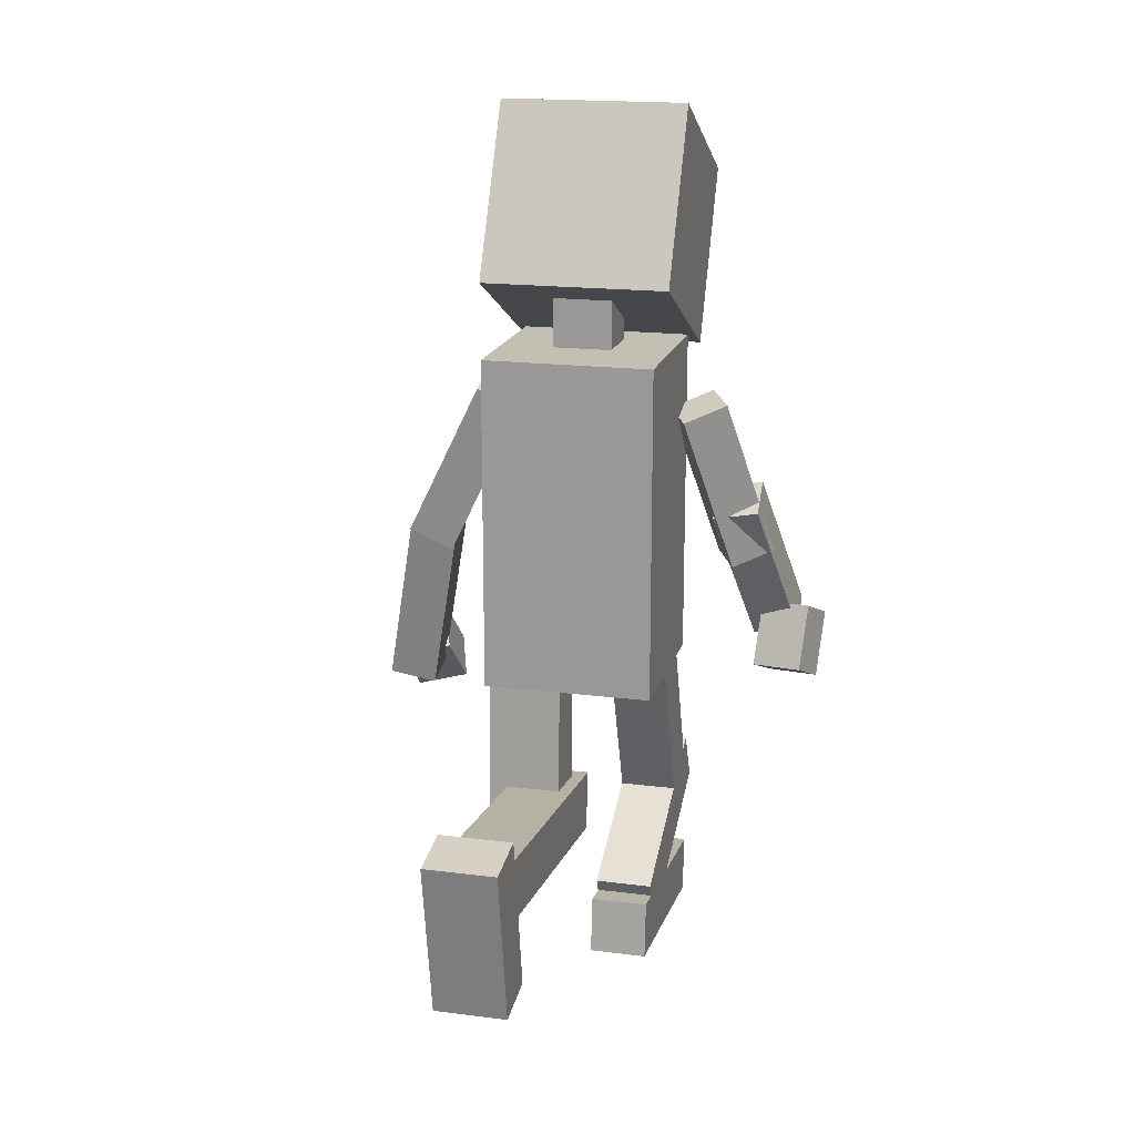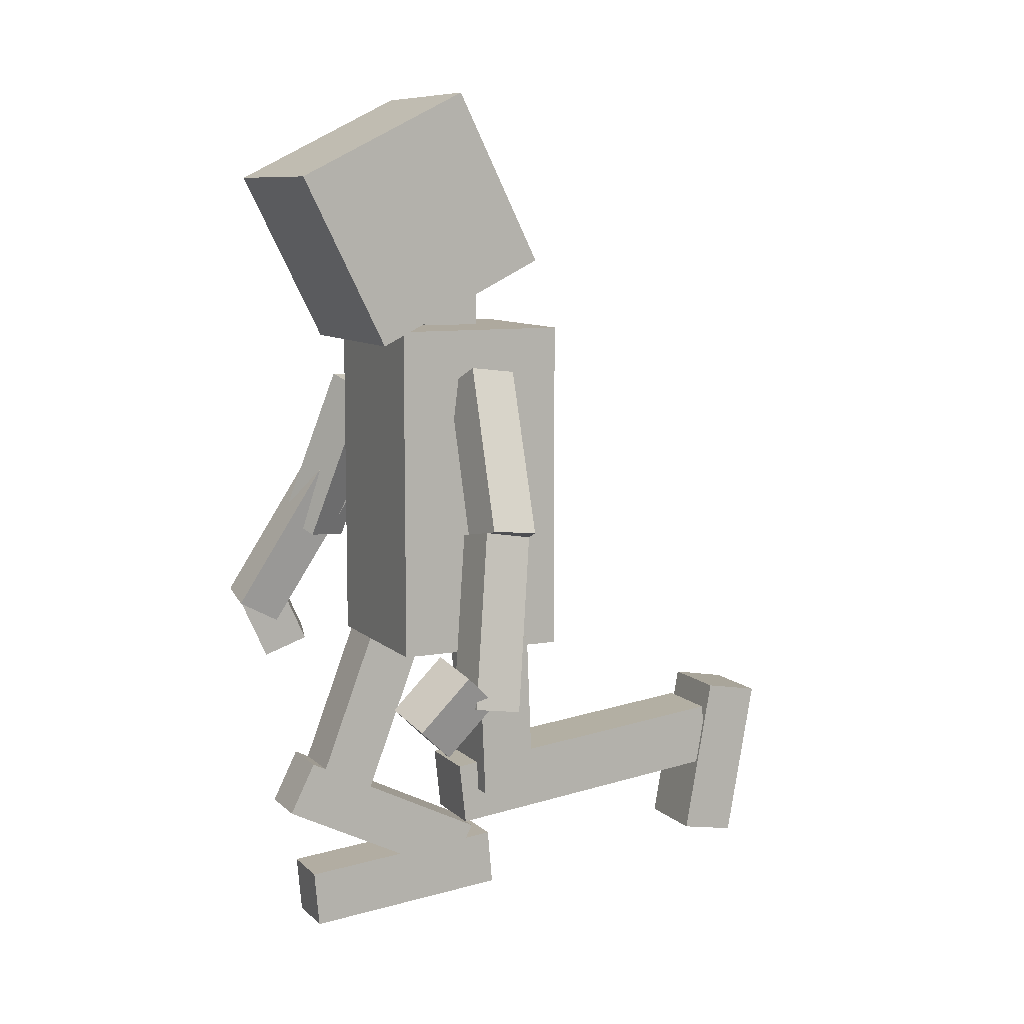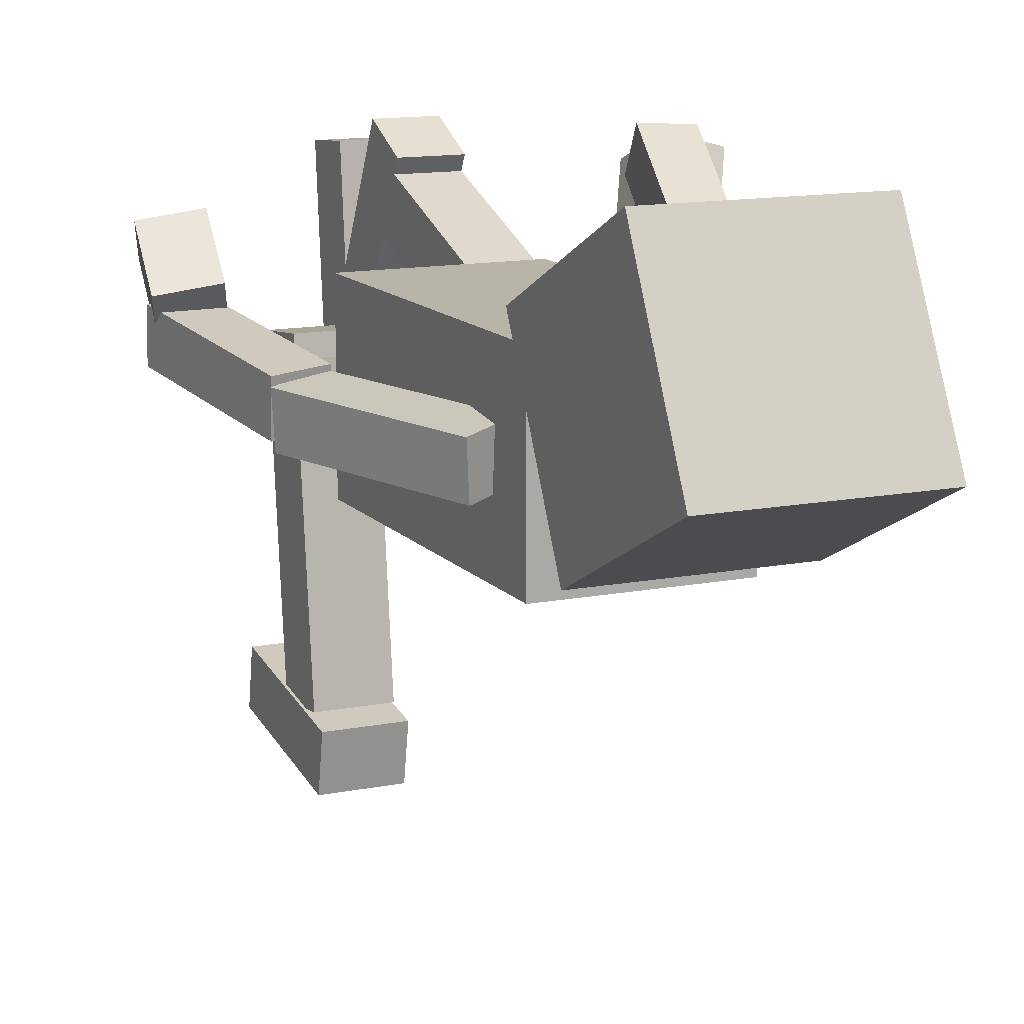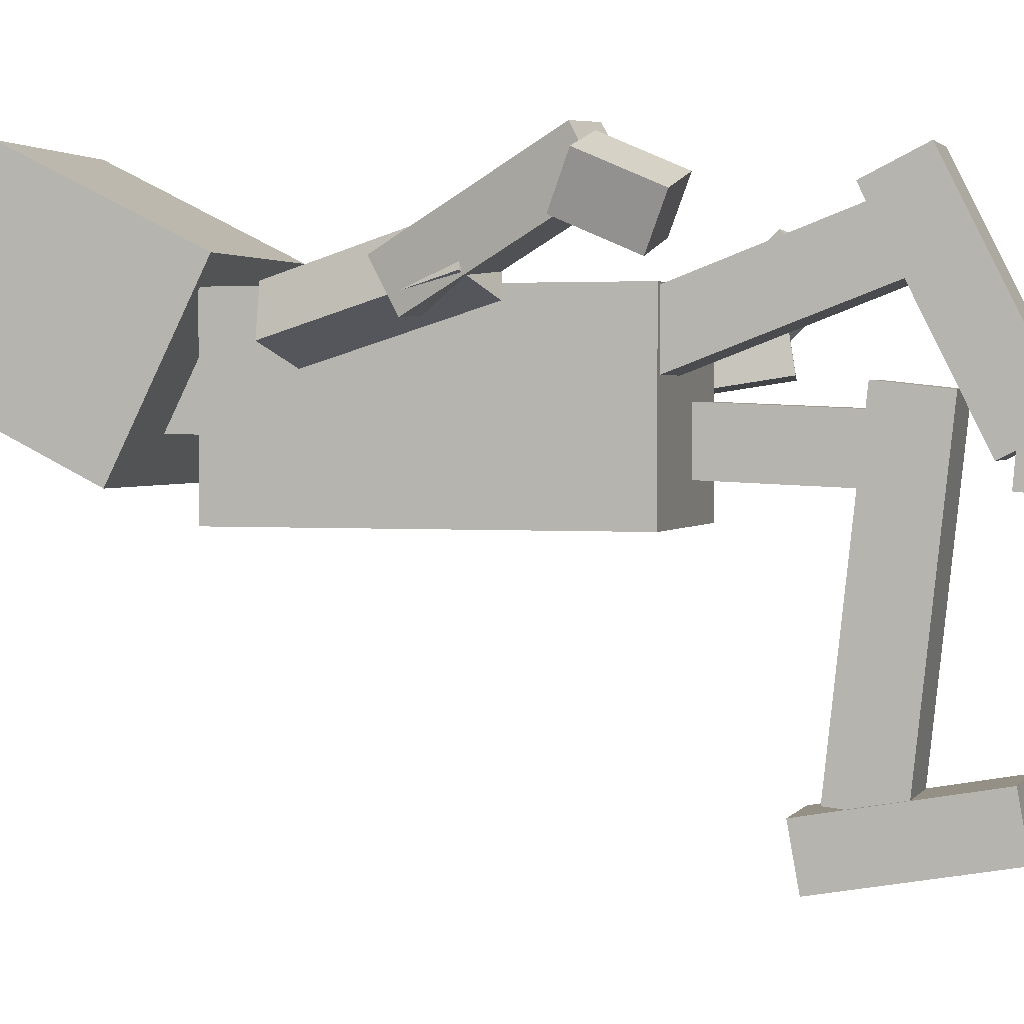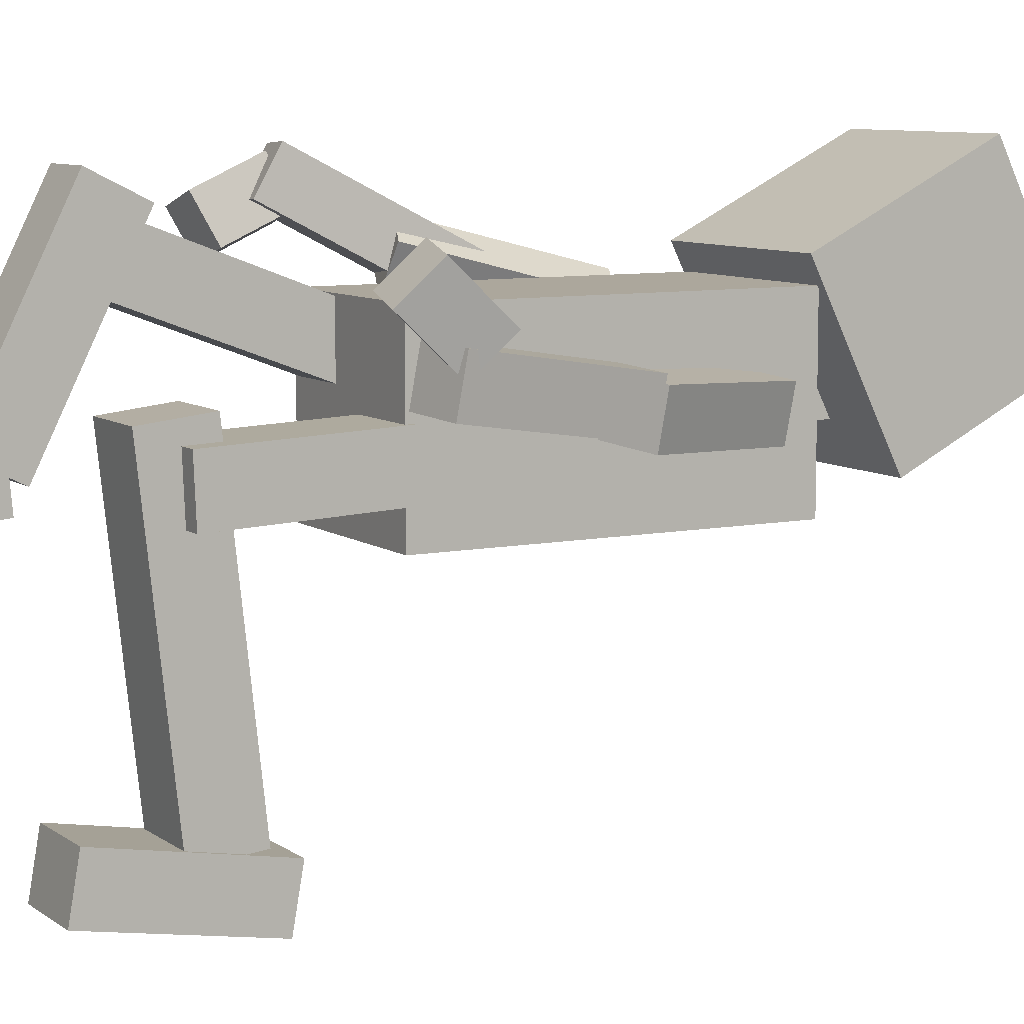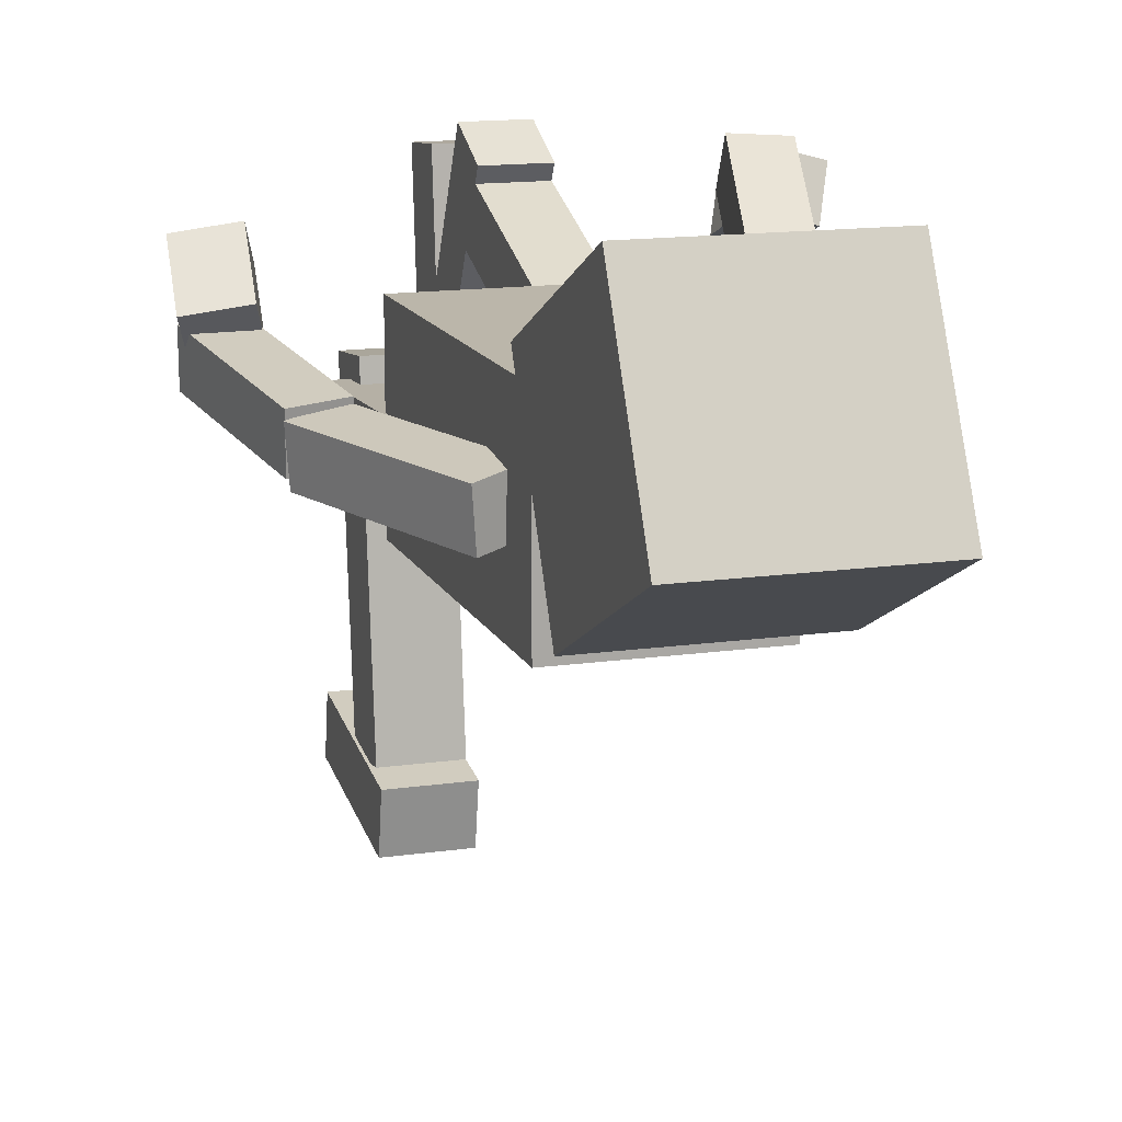
<metadata>
{"format":"obj","ext":"obj","renderer":"f3d","projection":"perspective","resolution":1024,"background":"white","views":[{"elev":17.8,"azim":-166.0,"up":"+Y"},{"elev":9.0,"azim":64.6,"up":"+Y"},{"elev":13.1,"azim":155.5,"up":"+Z"},{"elev":2.0,"azim":-73.1,"up":"+Z"},{"elev":8.4,"azim":60.6,"up":"+Z"},{"elev":14.1,"azim":162.3,"up":"+Z"}]}
</metadata>
<code>
o Cube.015_Cube.026
v -2.3 -1.208 1.268
v -2.332 -0.7203 1.48
v -2.724 -0.6983 1.371
v -2.692 -1.186 1.159
v -2.202 -1.061 0.944
v -2.233 -0.5731 1.156
v -2.626 -0.5511 1.047
v -2.594 -1.039 0.8348
f 1 2 3 4
f 5 8 7 6
f 1 5 6 2
f 2 6 7 3
f 3 7 8 4
f 5 1 4 8
o Cube.014_Cube.025
v -2.202 0.02766 1.116
v -2.371 -0.01461 0.7913
v -2.058 -0.1427 0.6446
v -1.889 -0.1005 0.9691
v -1.853 1.273 0.7714
v -2.022 1.231 0.4469
v -1.71 1.103 0.3002
v -1.54 1.145 0.6247
f 9 10 11 12
f 13 16 15 14
f 9 13 14 10
f 10 14 15 11
f 11 15 16 12
f 13 9 12 16
o Cube.013_Cube.024
v -2.507 -0.6289 1.517
v -2.523 -0.8045 1.193
v -2.161 -0.8748 1.214
v -2.146 -0.6992 1.537
v -2.247 0.52 0.8807
v -2.263 0.3444 0.5571
v -1.902 0.2741 0.5774
v -1.886 0.4497 0.901
f 17 18 19 20
f 21 24 23 22
f 17 21 22 18
f 18 22 23 19
f 19 23 24 20
f 21 17 20 24
o Cube.011_Cube.022
v 0.6668 -1.051 0.4385
v 0.635 -1.433 0.808
v 0.2426 -1.341 0.8701
v 0.2744 -0.9582 0.5006
v 0.7651 -0.8079 0.6984
v 0.7334 -1.191 1.068
v 0.341 -1.098 1.13
v 0.3727 -0.7154 0.7605
f 25 26 27 28
f 29 32 31 30
f 25 29 30 26
f 26 30 31 27
f 27 31 32 28
f 29 25 28 32
o Cube.010_Cube.021
v 0.6984 -1.128 0.2511
v 0.7143 -1.066 0.6141
v 0.3531 -1.134 0.6415
v 0.3372 -1.195 0.2785
v 0.439 0.1692 0.0432
v 0.4549 0.2305 0.4062
v 0.09376 0.1627 0.4335
v 0.07781 0.1013 0.07054
f 33 34 35 36
f 37 40 39 38
f 33 37 38 34
f 34 38 39 35
f 35 39 40 36
f 37 33 36 40
o Cube.009_Cube.020
v 0.4246 0.1918 -0.01587
v 0.4612 0.2384 0.3478
v 0.1333 0.07903 0.4013
v 0.09666 0.03248 0.03755
v -0.1713 1.387 -0.1088
v -0.1346 1.433 0.2549
v -0.4626 1.274 0.3083
v -0.4992 1.228 -0.05541
f 41 42 43 44
f 45 48 47 46
f 41 45 46 42
f 42 46 47 43
f 43 47 48 44
f 45 41 44 48
o Cube.008_Cube.019
v -1.147 -2.706 -0.3317
v -1.147 -3.146 -0.3711
v -1.588 -3.146 -0.3711
v -1.588 -2.706 -0.3317
v -1.147 -2.849 1.266
v -1.147 -3.289 1.227
v -1.588 -3.289 1.227
v -1.588 -2.849 1.266
f 49 50 51 52
f 53 56 55 54
f 49 53 54 50
f 50 54 55 51
f 51 55 56 52
f 53 49 52 56
o Cube.007_Cube.018
v -1.147 -2.619 -0.1778
v -1.147 -3.014 0.01991
v -1.588 -3.014 0.01991
v -1.588 -2.619 -0.1778
v -1.147 -1.901 1.257
v -1.147 -2.295 1.454
v -1.588 -2.295 1.454
v -1.588 -1.901 1.257
f 57 58 59 60
f 61 64 63 62
f 57 61 62 58
f 58 62 63 59
f 59 63 64 60
f 61 57 60 64
o Cube.006_Cube.017
v -1.147 -2.269 0.7974
v -1.147 -2.112 1.21
v -1.588 -2.112 1.21
v -1.588 -2.269 0.7974
v -1.147 -0.7697 0.2264
v -1.147 -0.6125 0.6391
v -1.588 -0.6125 0.6391
v -1.588 -0.7697 0.2264
f 65 66 67 68
f 69 72 71 70
f 65 69 70 66
f 66 70 71 67
f 67 71 72 68
f 69 65 68 72
o Cube.005_Cube.016
v -0.4279 -2.735 -2.325
v -0.4279 -2.66 -1.903
v -0.9907 -2.66 -1.903
v -0.9907 -2.735 -2.325
v -0.4279 -1.499 -2.546
v -0.4279 -1.424 -2.124
v -0.9907 -1.424 -2.124
v -0.9907 -1.499 -2.546
f 73 74 75 76
f 77 80 79 78
f 73 77 78 74
f 74 78 79 75
f 75 79 80 76
f 77 73 76 80
o Cube.004_Cube.015
v -0.4482 -1.607 -2.053
v -0.4482 -2.081 -2.105
v -0.9705 -2.081 -2.105
v -0.9705 -1.607 -2.053
v -0.4482 -1.859 0.2413
v -0.4482 -2.333 0.1893
v -0.9705 -2.333 0.1893
v -0.9705 -1.859 0.2413
f 81 82 83 84
f 85 88 87 86
f 81 85 86 82
f 82 86 87 83
f 83 87 88 84
f 85 81 84 88
o Cube.003_Cube.014
v -0.3077 -2.053 -0.3531
v -0.3077 -2.07 0.07503
v -0.8705 -2.07 0.07503
v -0.8705 -2.053 -0.3531
v -0.3077 -0.7981 -0.3014
v -0.3077 -0.8157 0.1268
v -0.8705 -0.8157 0.1268
v -0.8705 -0.7981 -0.3014
f 89 90 91 92
f 93 96 95 94
f 89 93 94 90
f 90 94 95 91
f 91 95 96 92
f 93 89 92 96
o Cube.002_Cube.013
v -0.2694 2.254 -0.3534
v -0.2694 1.614 0.9348
v -1.708 1.614 0.9348
v -1.708 2.254 -0.3534
v -0.2694 3.543 0.287
v -0.2694 2.902 1.575
v -1.708 2.902 1.575
v -1.708 3.543 0.287
f 97 98 99 100
f 101 104 103 102
f 97 101 102 98
f 98 102 103 99
f 99 103 104 100
f 101 97 100 104
o Cube.001_Cube.012
v -0.7636 1.732 -0.05949
v -0.7636 1.732 0.3909
v -1.214 1.732 0.3909
v -1.214 1.732 -0.05949
v -0.7636 2.211 -0.05949
v -0.7636 2.211 0.3909
v -1.214 2.211 0.3909
v -1.214 2.211 -0.05949
f 105 106 107 108
f 109 112 111 110
f 105 109 110 106
f 106 110 111 107
f 107 111 112 108
f 109 105 108 112
o Cube_Cube.011
v -0.334 -0.8682 -0.5578
v -0.334 -0.8682 0.7518
v -1.644 -0.8682 0.7518
v -1.644 -0.8682 -0.5578
v -0.334 1.715 -0.5578
v -0.334 1.715 0.7518
v -1.644 1.715 0.7518
v -1.644 1.715 -0.5578
f 113 114 115 116
f 117 120 119 118
f 113 117 118 114
f 114 118 119 115
f 115 119 120 116
f 117 113 116 120

</code>
